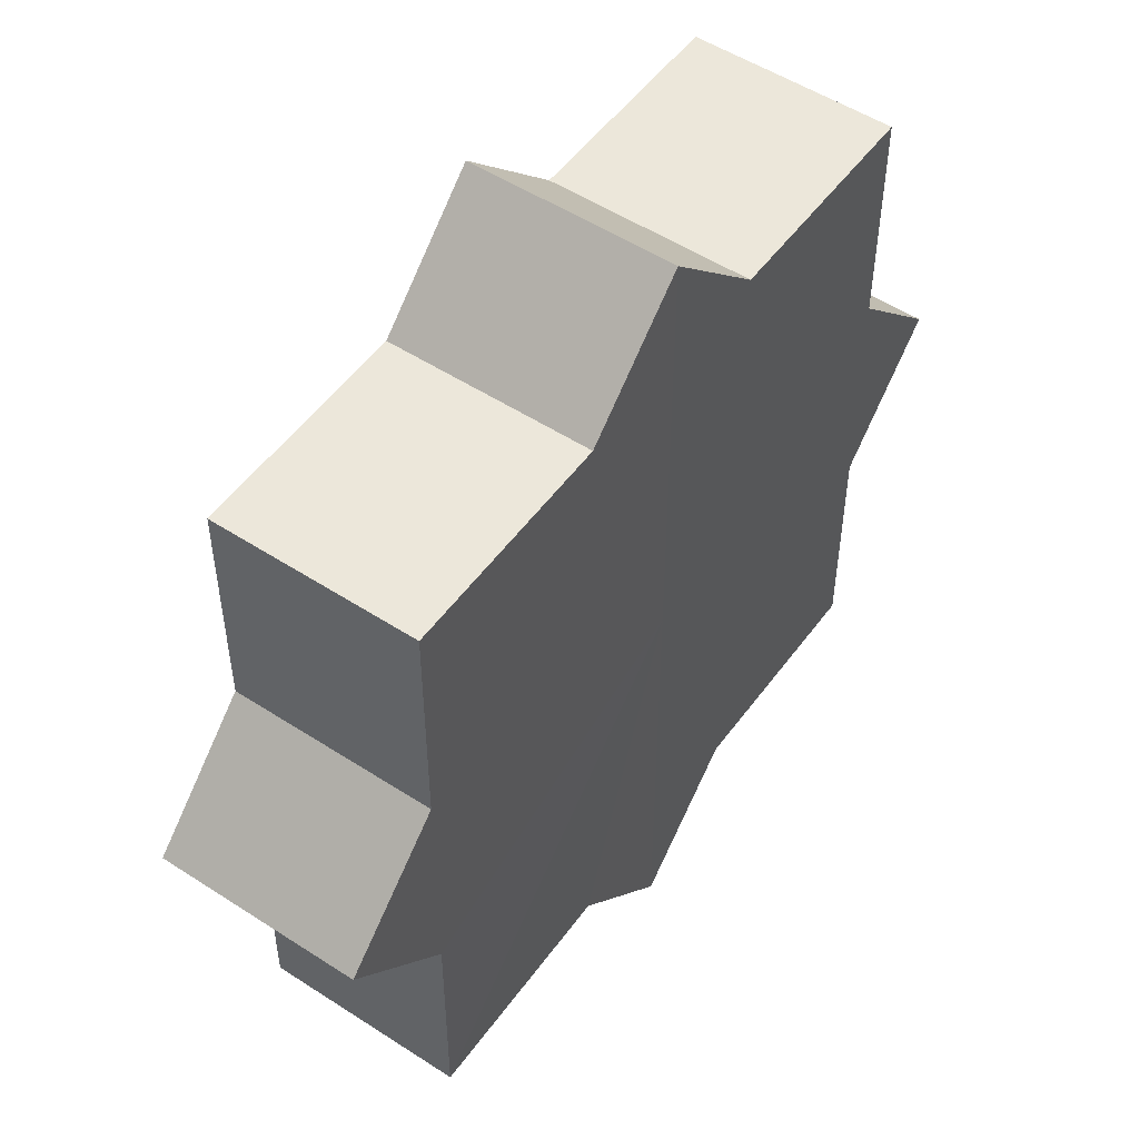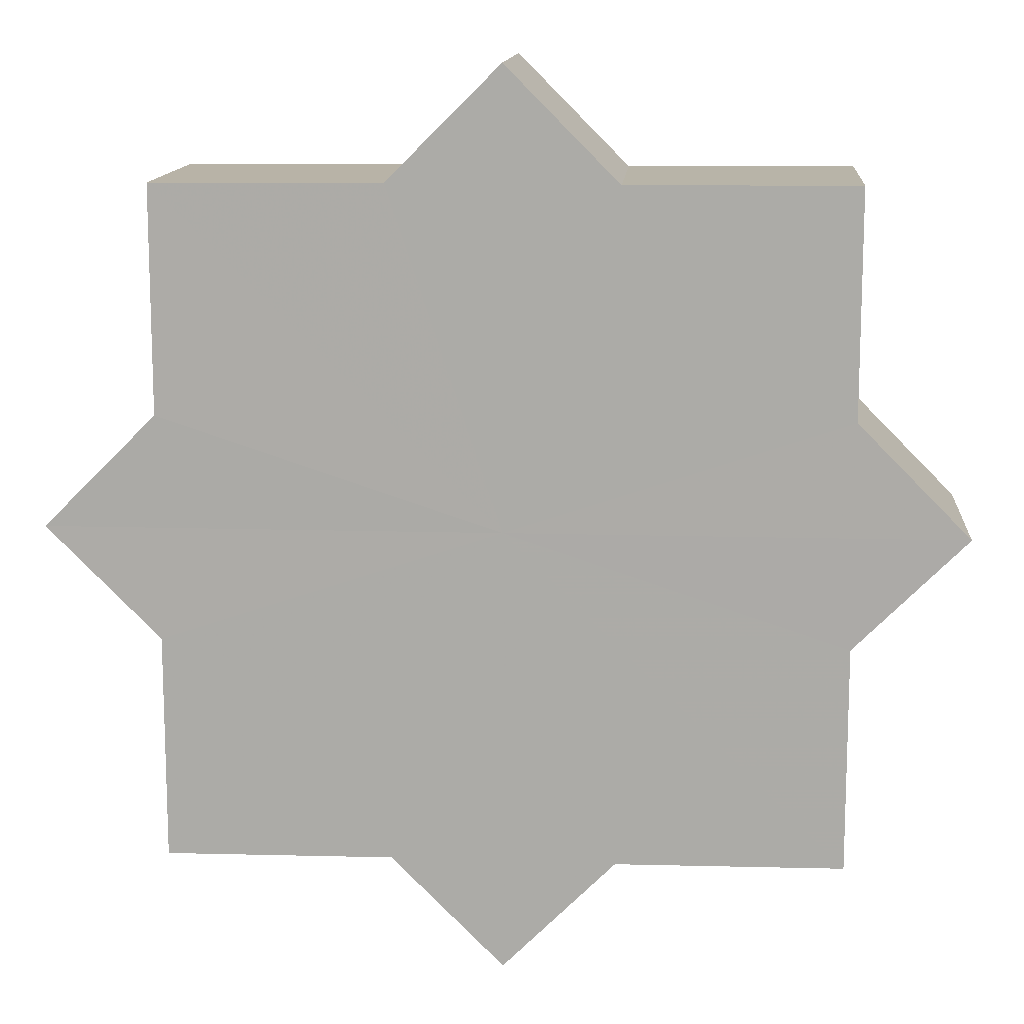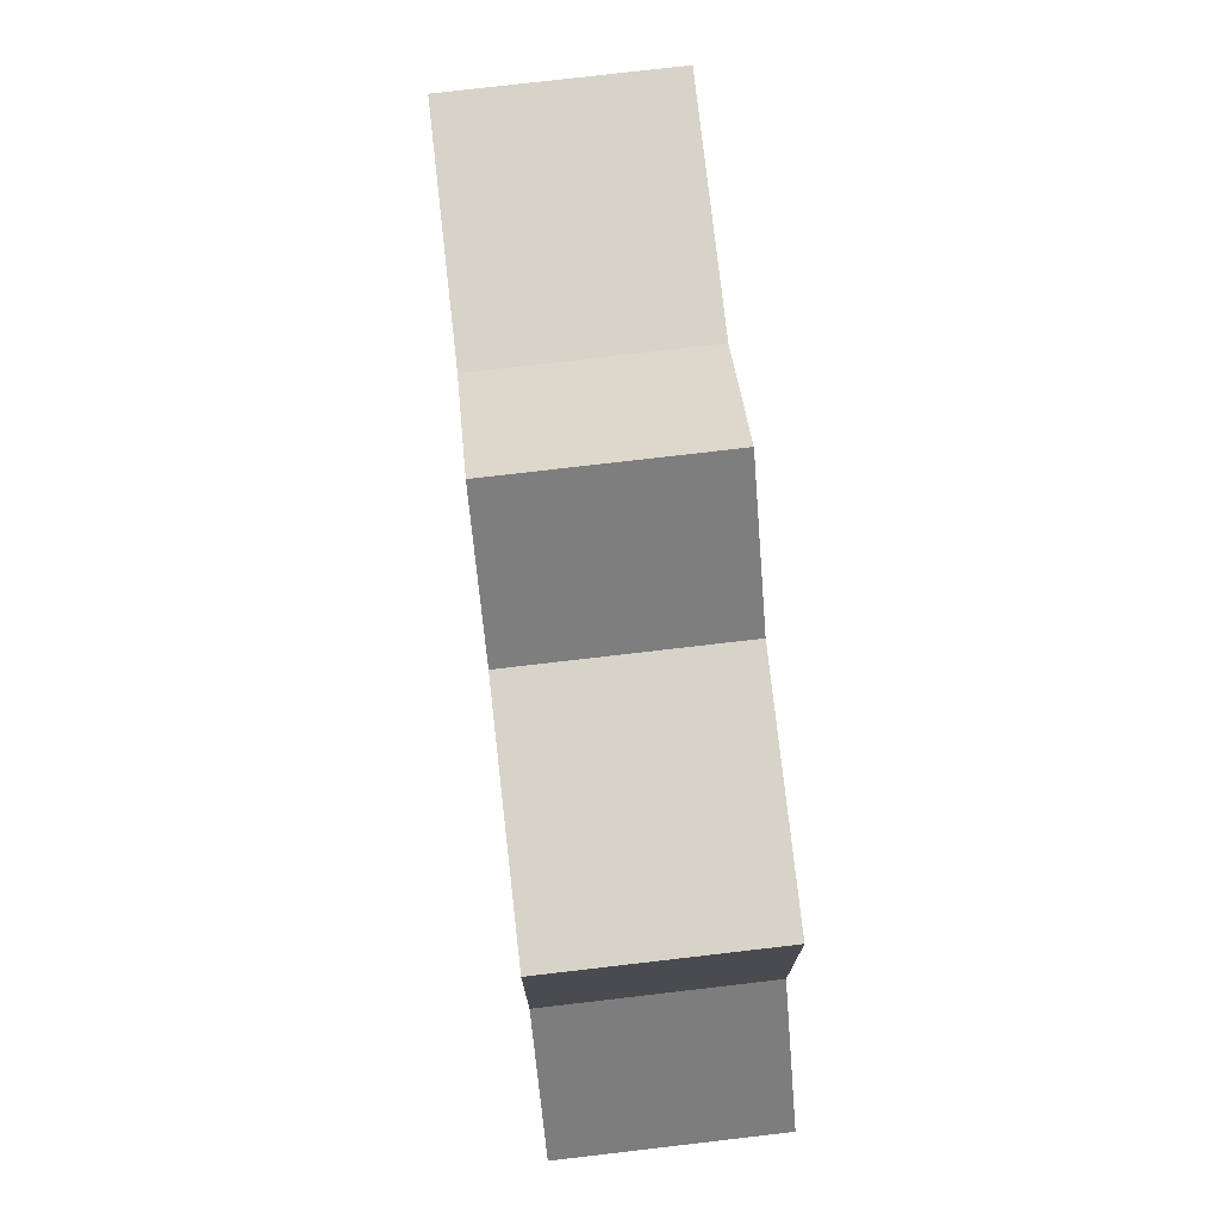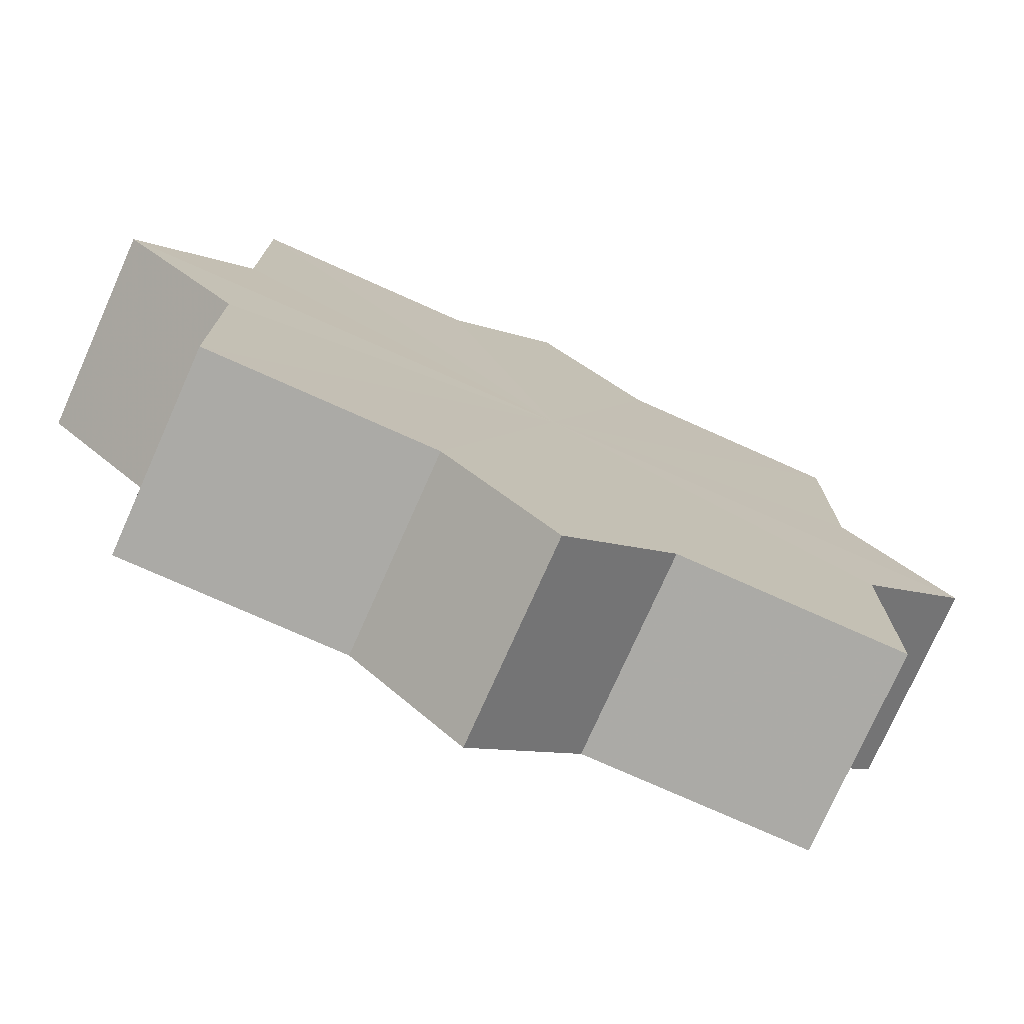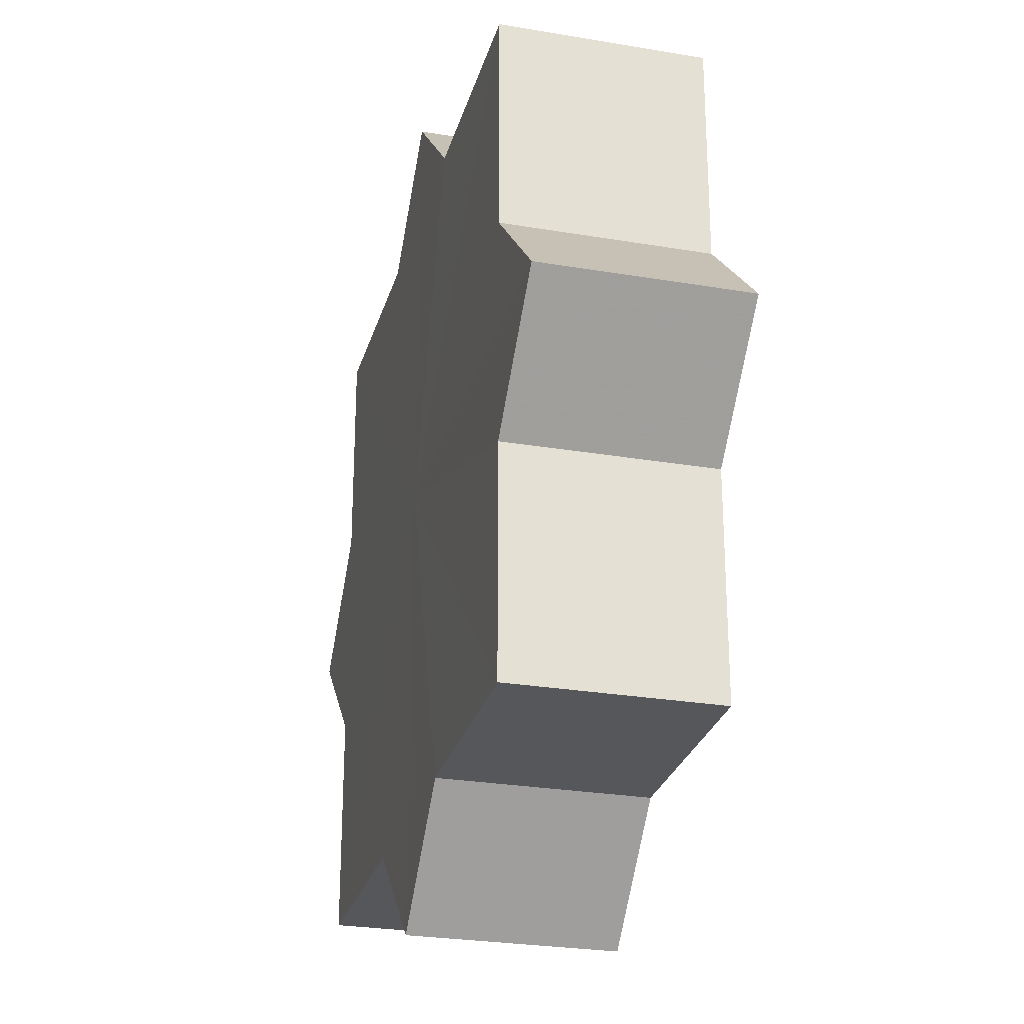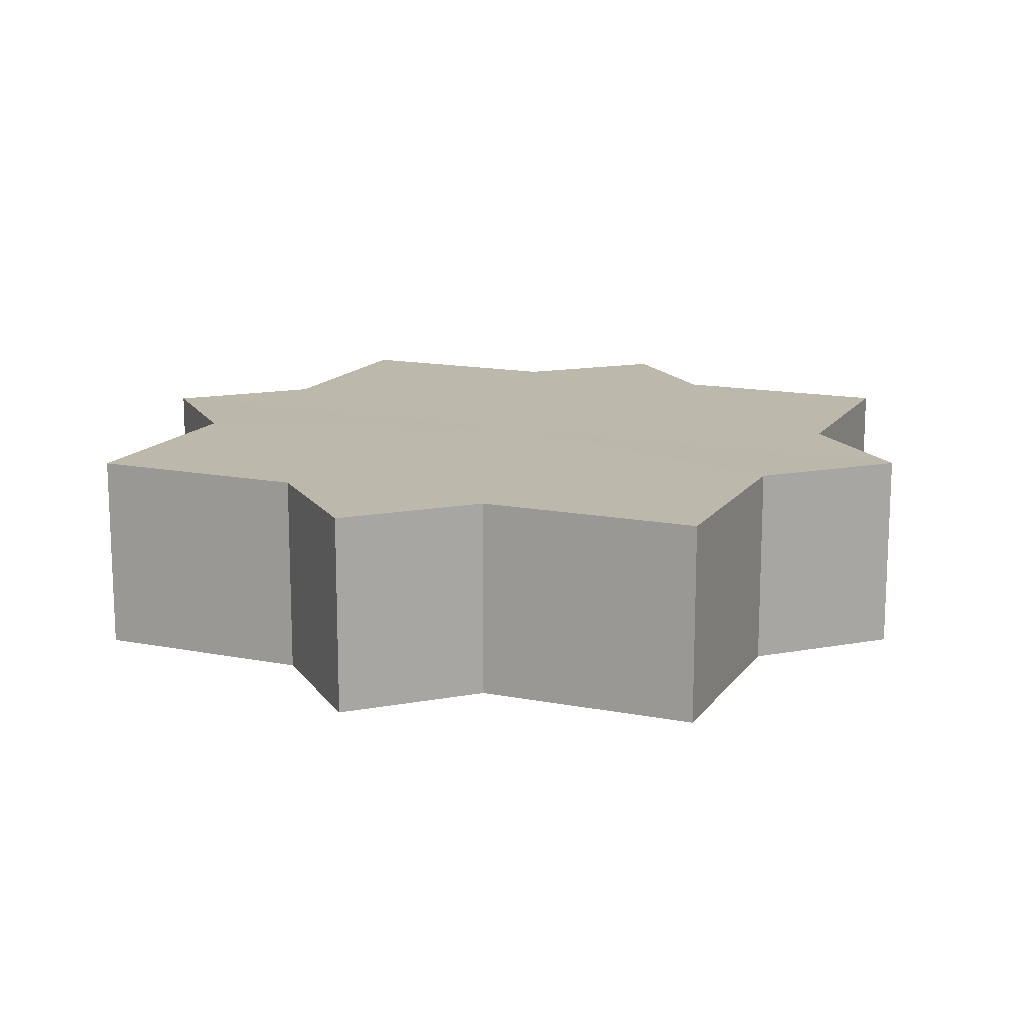
<metadata>
{"format":"obj","ext":"obj","renderer":"f3d","projection":"perspective","resolution":1024,"background":"white","views":[{"elev":51.7,"azim":125.1,"up":"+Y"},{"elev":13.0,"azim":4.1,"up":"+Y"},{"elev":76.9,"azim":83.6,"up":"+Y"},{"elev":-75.9,"azim":156.0,"up":"+Y"},{"elev":-27.1,"azim":-104.7,"up":"+Y"},{"elev":14.6,"azim":23.1,"up":"+Z"}]}
</metadata>
<code>
o 1670
v 2223 1876 7.151
v 2223 1876 7.151
v 2223 1876 7.169
v 2223 1876 7.151
v 2223 1876 7.169
v 2223 1876 7.151
v 2223 1876 7.169
v 2223 1876 7.151
v 2223 1876 7.169
v 2223 1876 7.151
v 2223 1876 7.151
v 2223 1876 7.151
v 2223 1876 7.151
v 2223 1876 7.151
v 2223 1876 7.169
v 2223 1876 7.169
v 2223 1876 7.151
v 2223 1876 7.169
v 2223 1876 7.151
v 2223 1876 7.151
v 2223 1876 7.151
v 2223 1876 7.151
v 2223 1876 7.169
v 2223 1876 7.151
v 2223 1876 7.169
v 2223 1876 7.169
v 2223 1876 7.151
v 2223 1876 7.169
v 2223 1876 7.151
v 2223 1876 7.151
v 2223 1876 7.151
v 2223 1876 7.151
v 2223 1876 7.169
v 2223 1876 7.151
v 2223 1876 7.169
v 2223 1876 7.169
v 2223 1876 7.151
v 2223 1876 7.169
v 2223 1876 7.151
v 2223 1876 7.151
v 2223 1876 7.151
v 2223 1876 7.151
v 2223 1876 7.169
v 2223 1876 7.151
v 2223 1876 7.169
v 2223 1876 7.169
v 2223 1876 7.151
v 2223 1876 7.169
v 2223 1876 7.151
v 2223 1876 7.151
v 2223 1876 7.151
v 2223 1876 7.151
v 2223 1876 7.169
v 2223 1876 7.151
v 2223 1876 7.151
v 2223 1876 7.169
v 2223 1876 7.169
v 2223 1876 7.151
v 2223 1876 7.151
v 2223 1876 7.169
v 2223 1876 7.169
v 2223 1876 7.169
v 2223 1876 7.151
v 2223 1876 7.169
v 2223 1876 7.151
v 2223 1876 7.151
v 2223 1876 7.151
v 2223 1876 7.151
v 2223 1876 7.169
v 2223 1876 7.151
v 2223 1876 7.151
v 2223 1876 7.151
v 2223 1876 7.169
v 2223 1876 7.151
v 2223 1876 7.151
v 2223 1876 7.169
v 2223 1876 7.151
v 2223 1876 7.169
v 2223 1876 7.151
v 2223 1876 7.169
v 2223 1876 7.169
v 2223 1876 7.169
v 2223 1876 7.169
v 2223 1876 7.169
v 2223 1876 7.169
v 2223 1876 7.169
v 2223 1876 7.169
v 2223 1876 7.169
v 2223 1876 7.169
v 2223 1876 7.169
v 2223 1876 7.169
v 2223 1876 7.169
v 2223 1876 7.169
v 2223 1876 7.169
v 2223 1876 7.169
v 2223 1876 7.169
v 2223 1876 7.169
v 2223 1876 7.169
f 1 2 3
f 2 4 5
f 3 6 7
f 7 8 9
f 10 8 11
f 10 12 8
f 10 11 13
f 10 14 12
f 15 13 16
f 10 13 17
f 18 19 15
f 20 21 18
f 21 22 23
f 10 17 24
f 25 24 26
f 10 24 27
f 28 29 25
f 30 31 28
f 31 32 33
f 10 27 34
f 35 34 36
f 10 34 37
f 38 39 35
f 40 41 38
f 41 42 43
f 10 37 44
f 45 44 46
f 10 44 47
f 48 49 45
f 50 51 48
f 51 52 53
f 10 47 54
f 10 54 55
f 56 54 57
f 10 55 58
f 10 58 59
f 10 59 14
f 60 58 61
f 62 63 56
f 64 65 60
f 66 67 62
f 67 68 69
f 70 71 64
f 71 72 73
f 74 75 76
f 75 77 78
f 76 79 80
f 80 14 81
f 82 83 84
f 82 85 83
f 82 84 86
f 82 87 85
f 82 86 88
f 82 89 87
f 82 88 90
f 82 91 89
f 82 90 92
f 82 93 91
f 82 92 94
f 82 95 93
f 82 94 96
f 82 97 95
f 82 96 98
f 82 98 97

</code>
